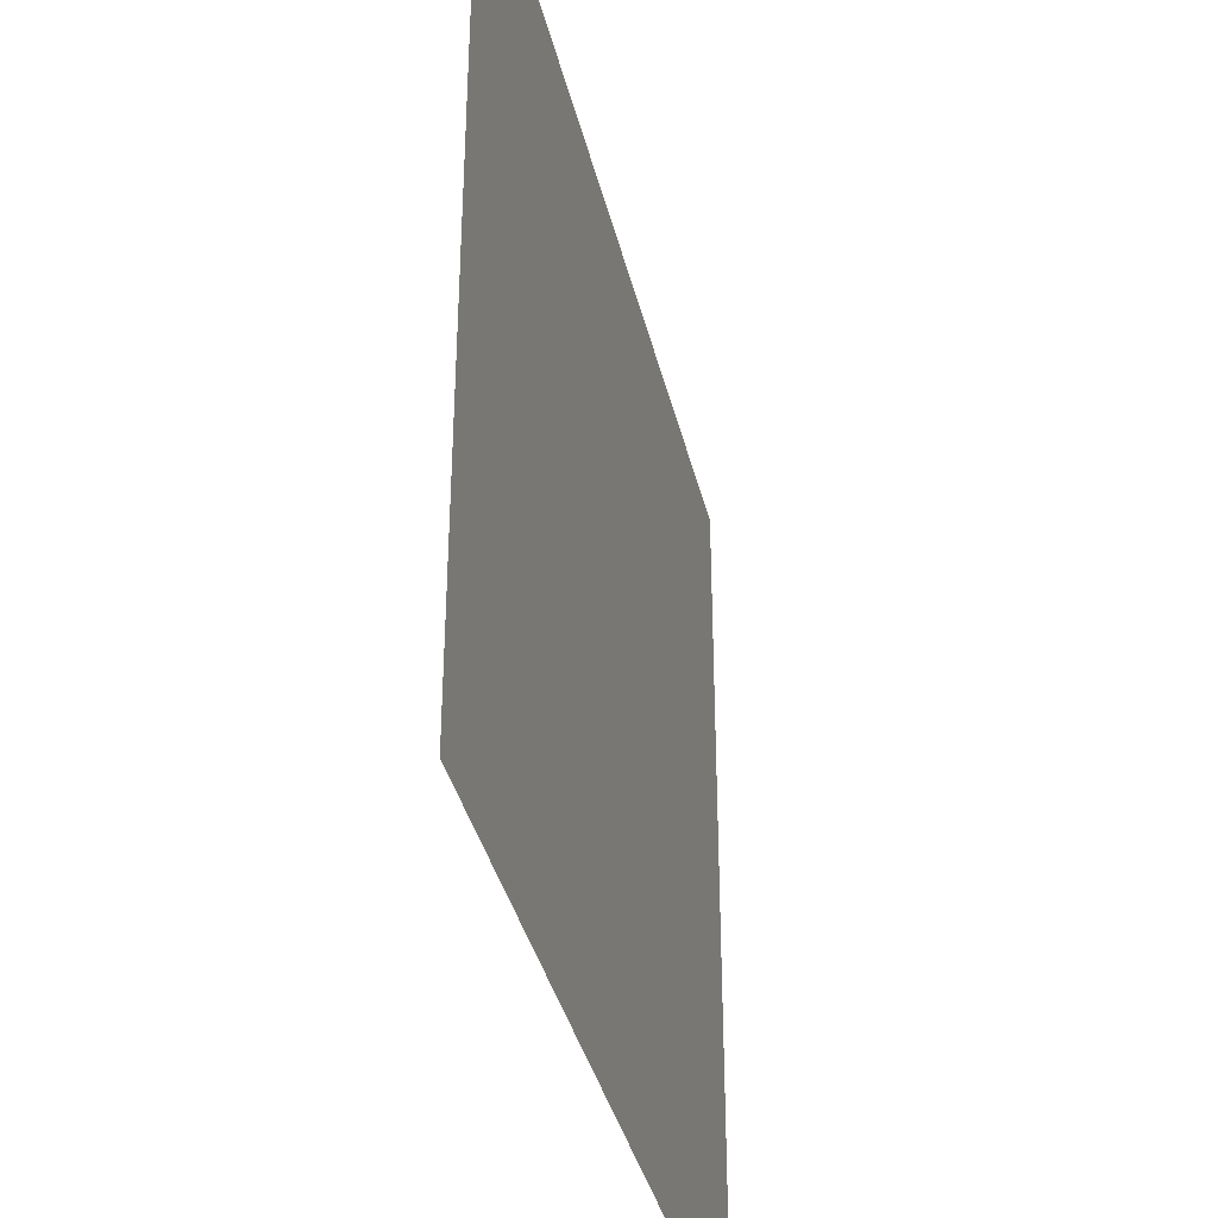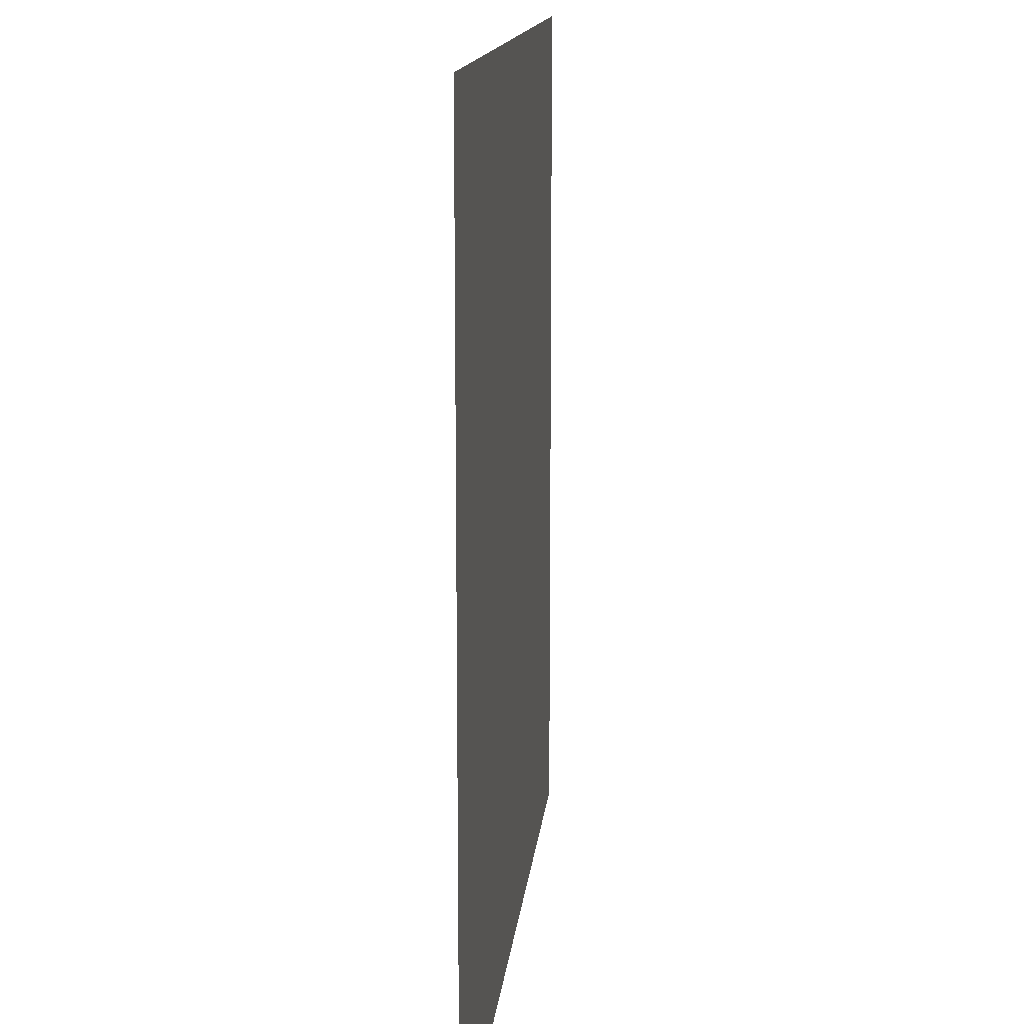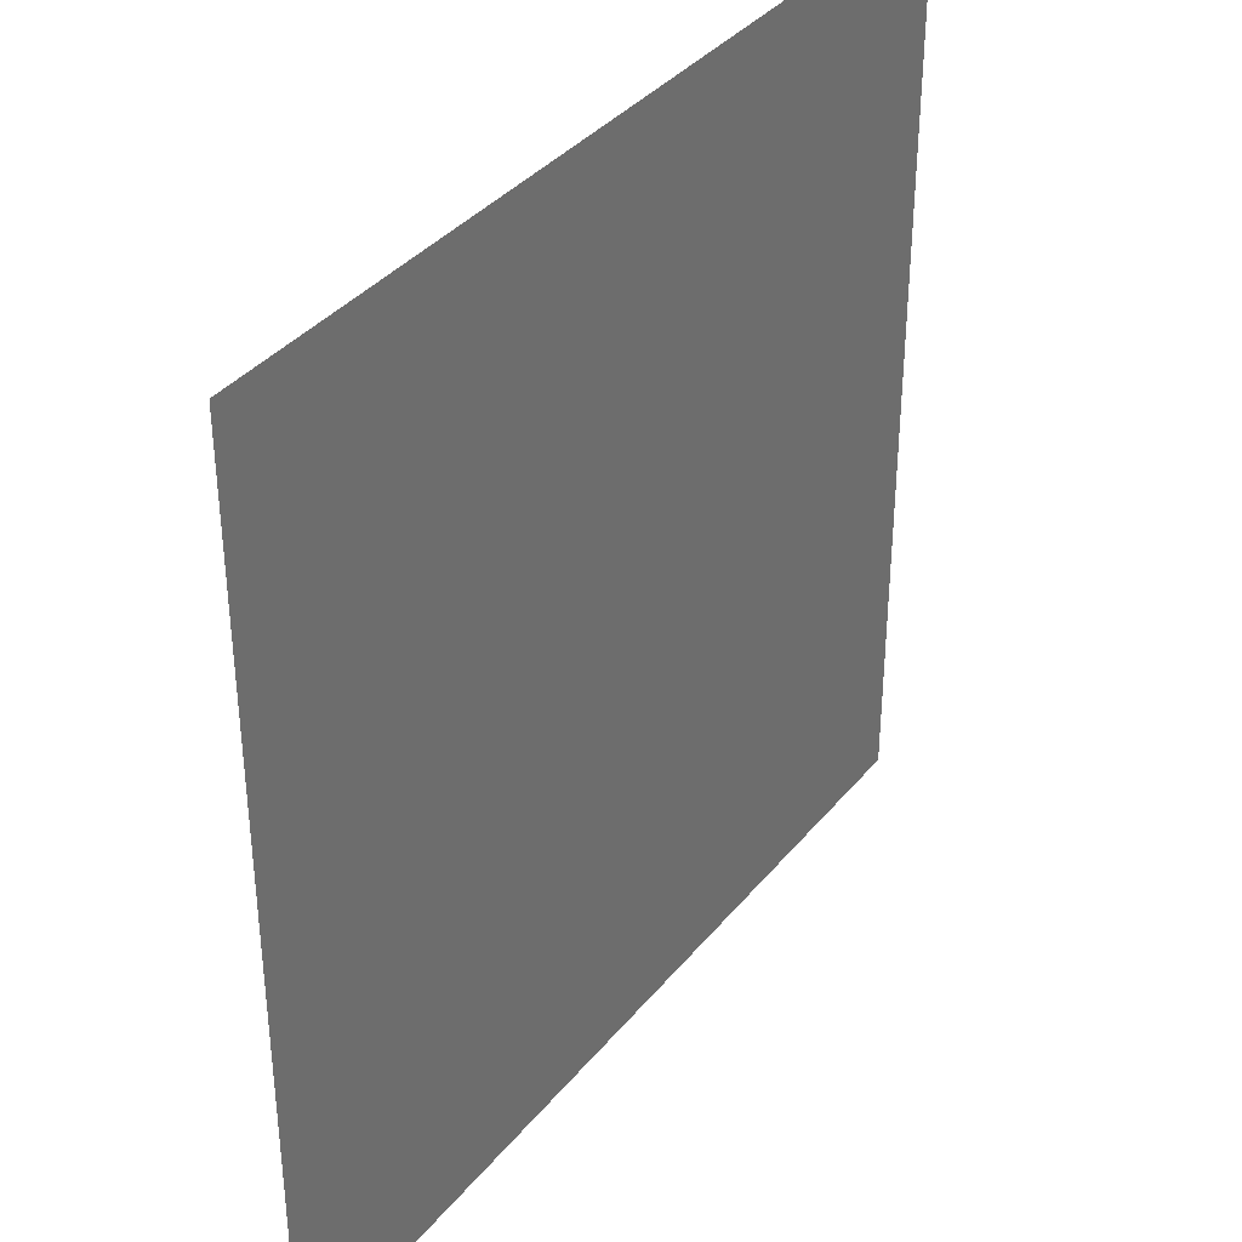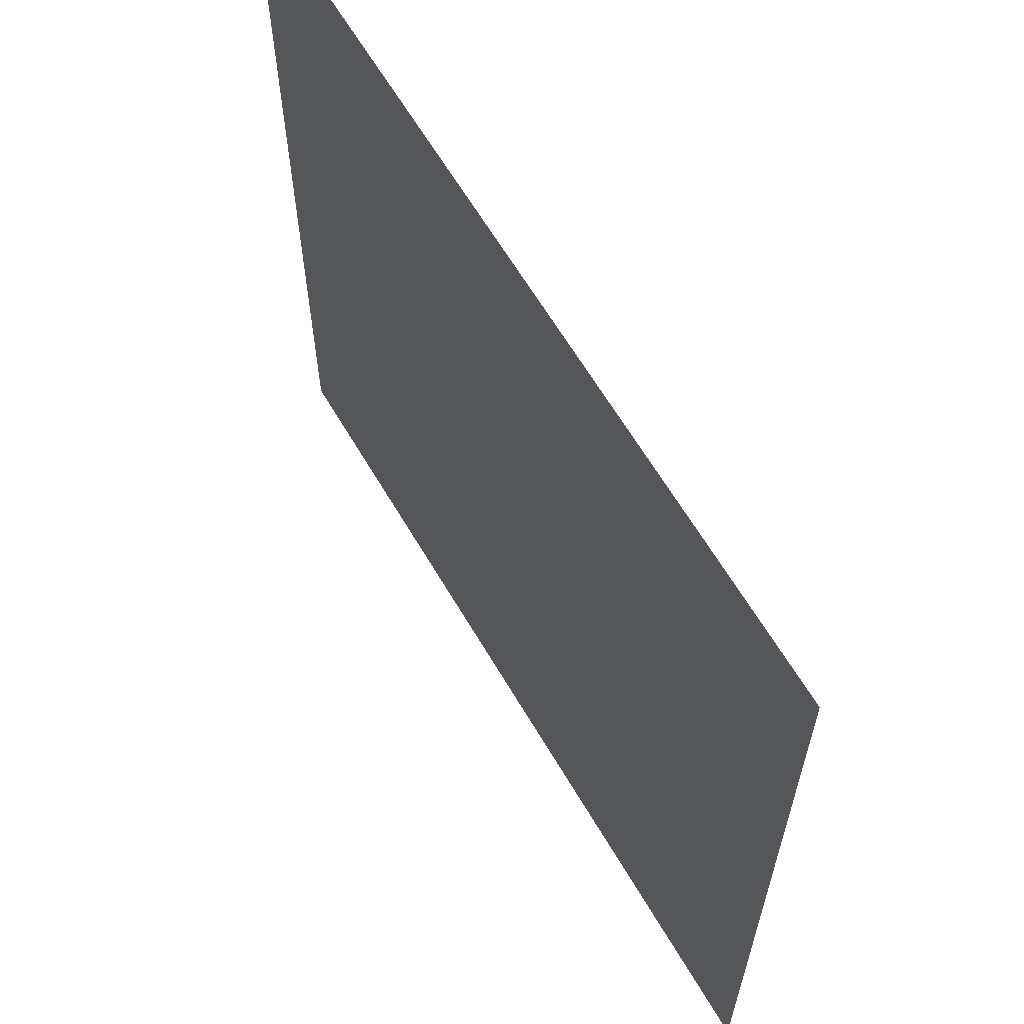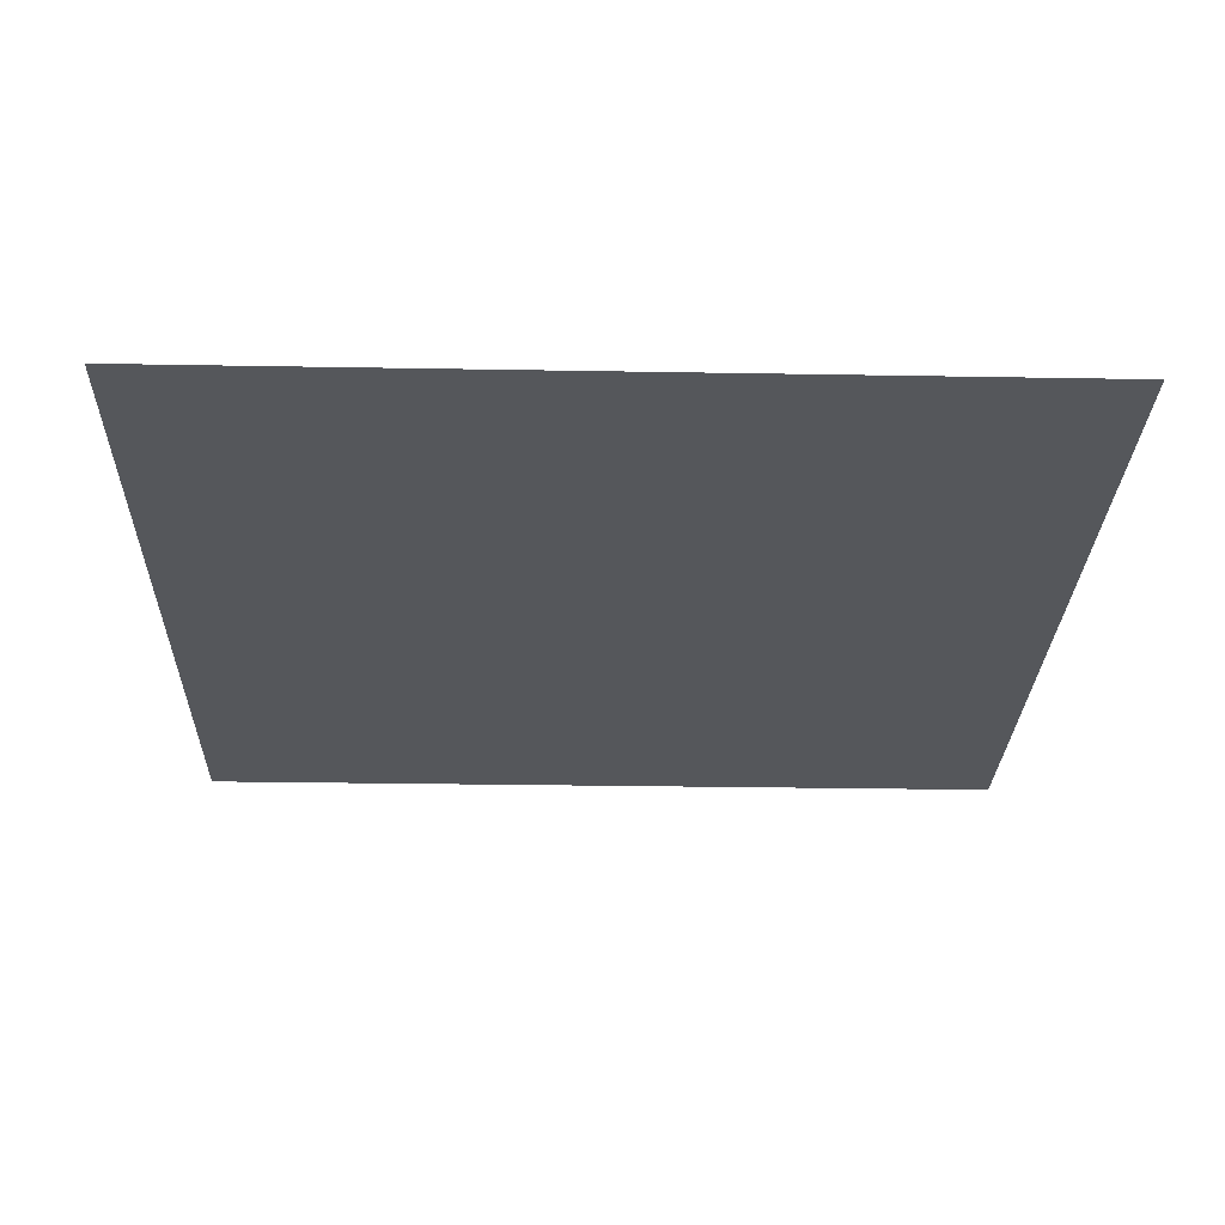
<metadata>
{"format":"obj","ext":"obj","renderer":"f3d","projection":"perspective","resolution":1024,"background":"white","views":[{"elev":-37.5,"azim":-76.8,"up":"+Y"},{"elev":13.7,"azim":-84.4,"up":"+Y"},{"elev":36.9,"azim":124.1,"up":"+Y"},{"elev":63.3,"azim":-120.4,"up":"+Y"},{"elev":-26.5,"azim":178.4,"up":"+Z"}]}
</metadata>
<code>
v -0.36 1.71 0
v 1.08 1.71 0
v 1.08 0.27 0
v -0.36 0.27 0
f 1 2 3
f 3 4 1

</code>
